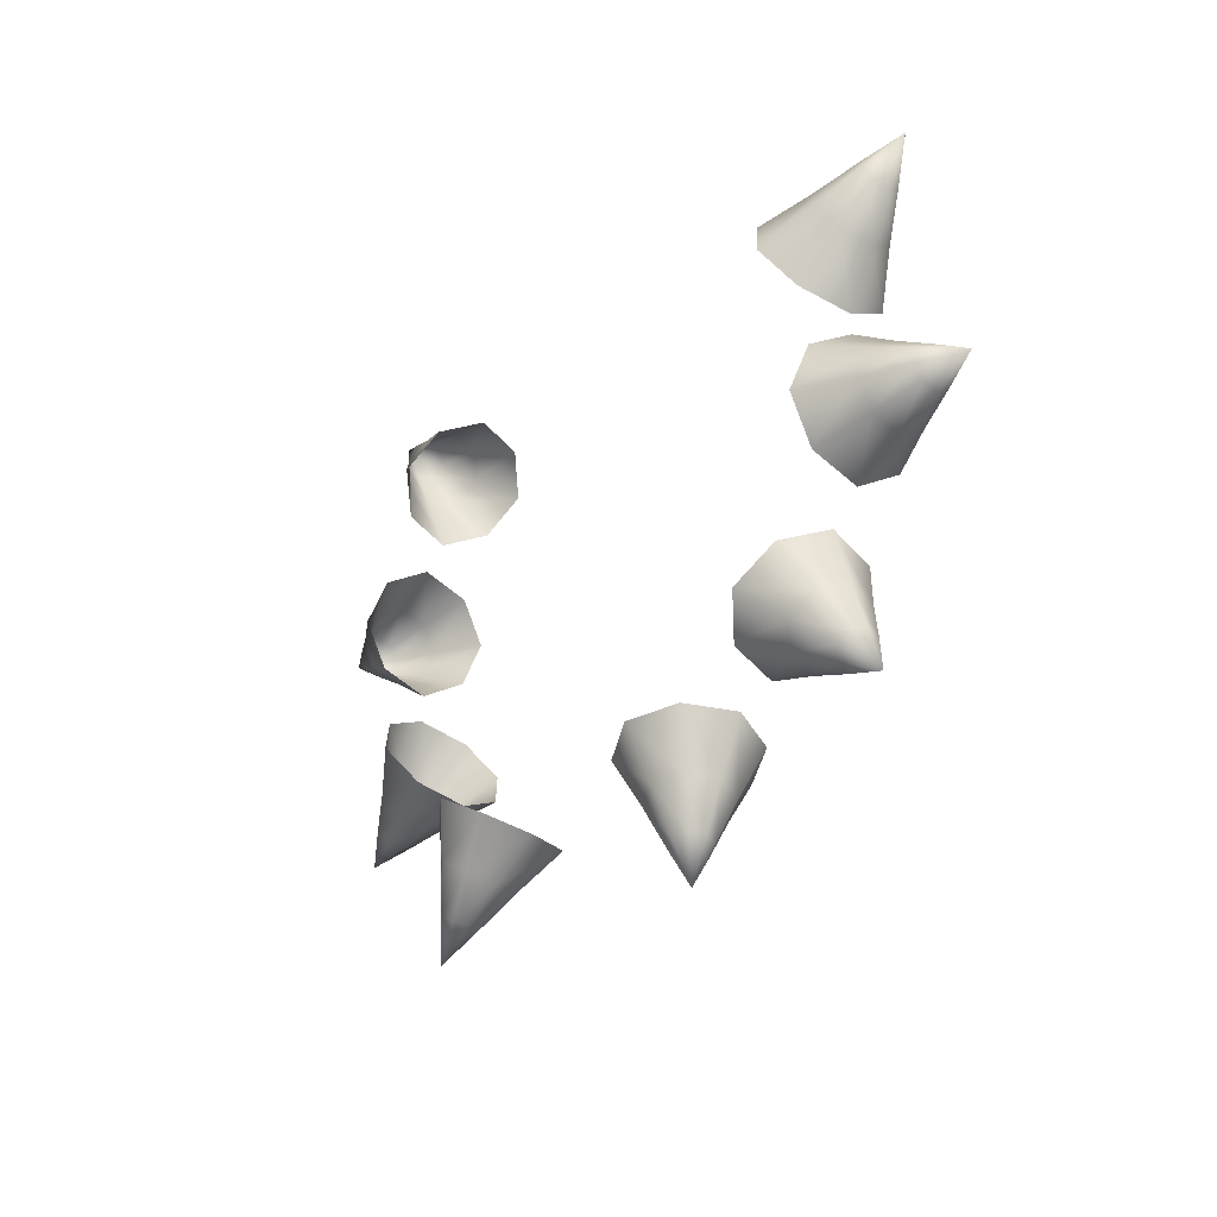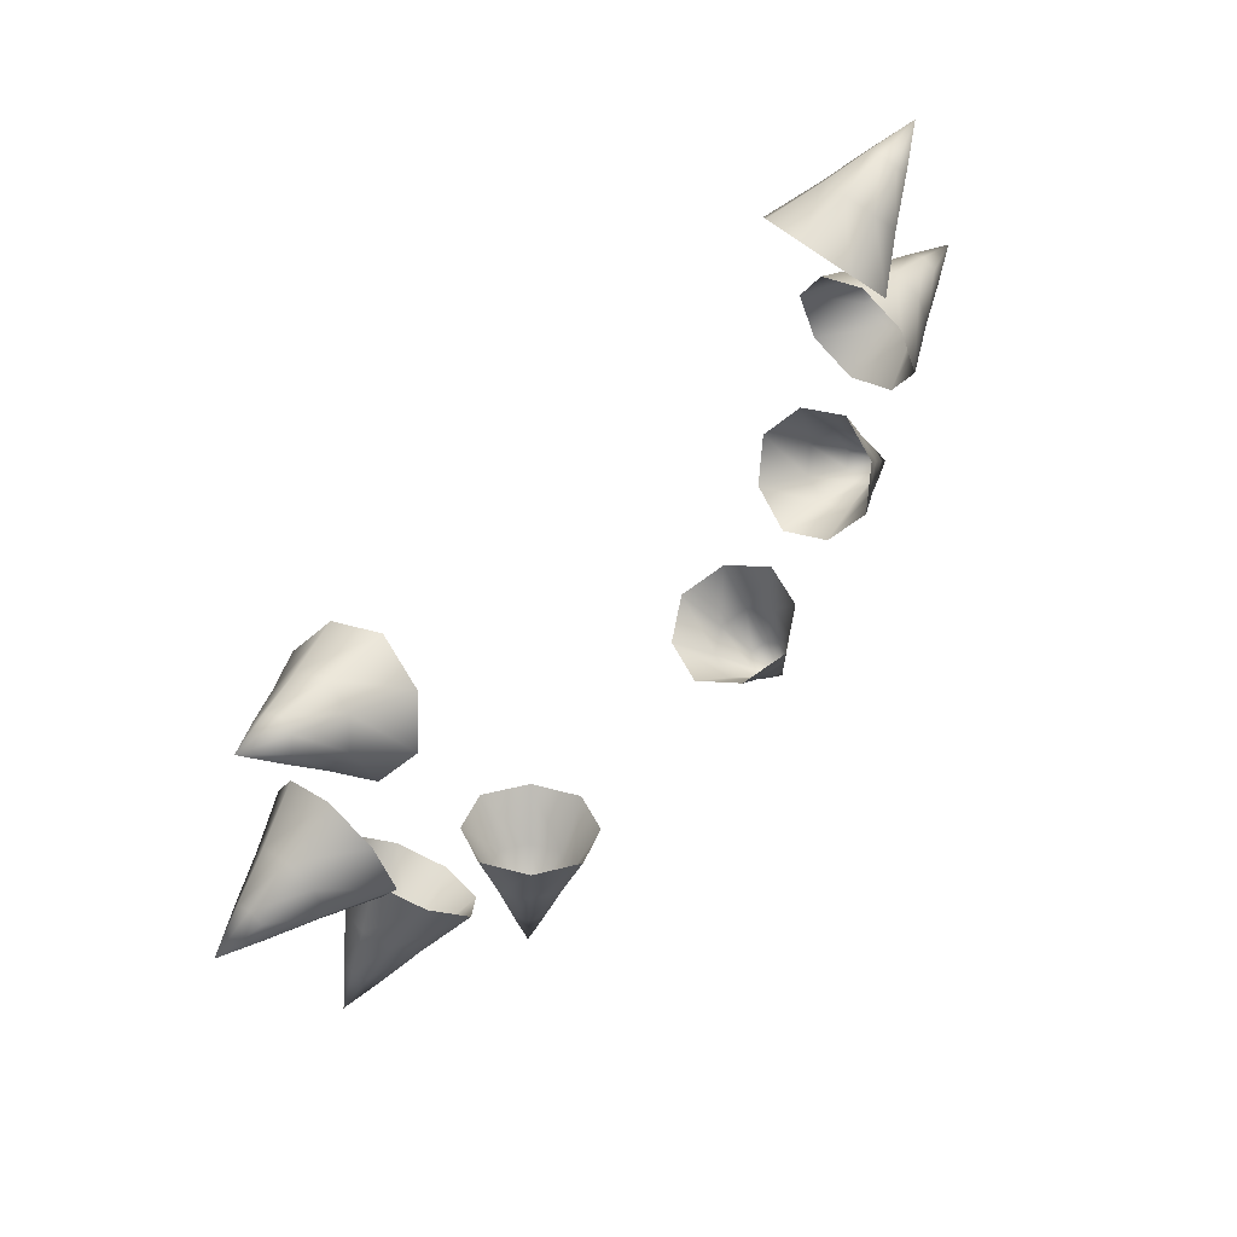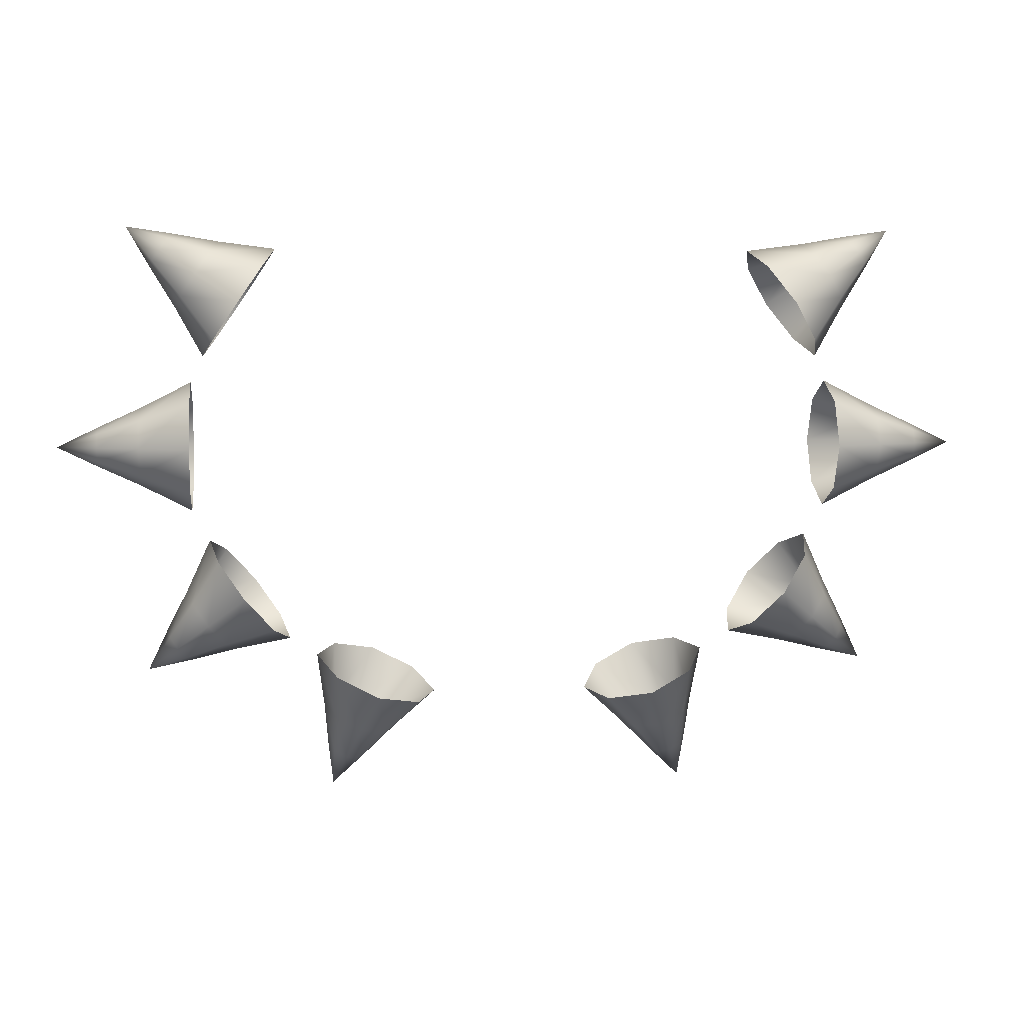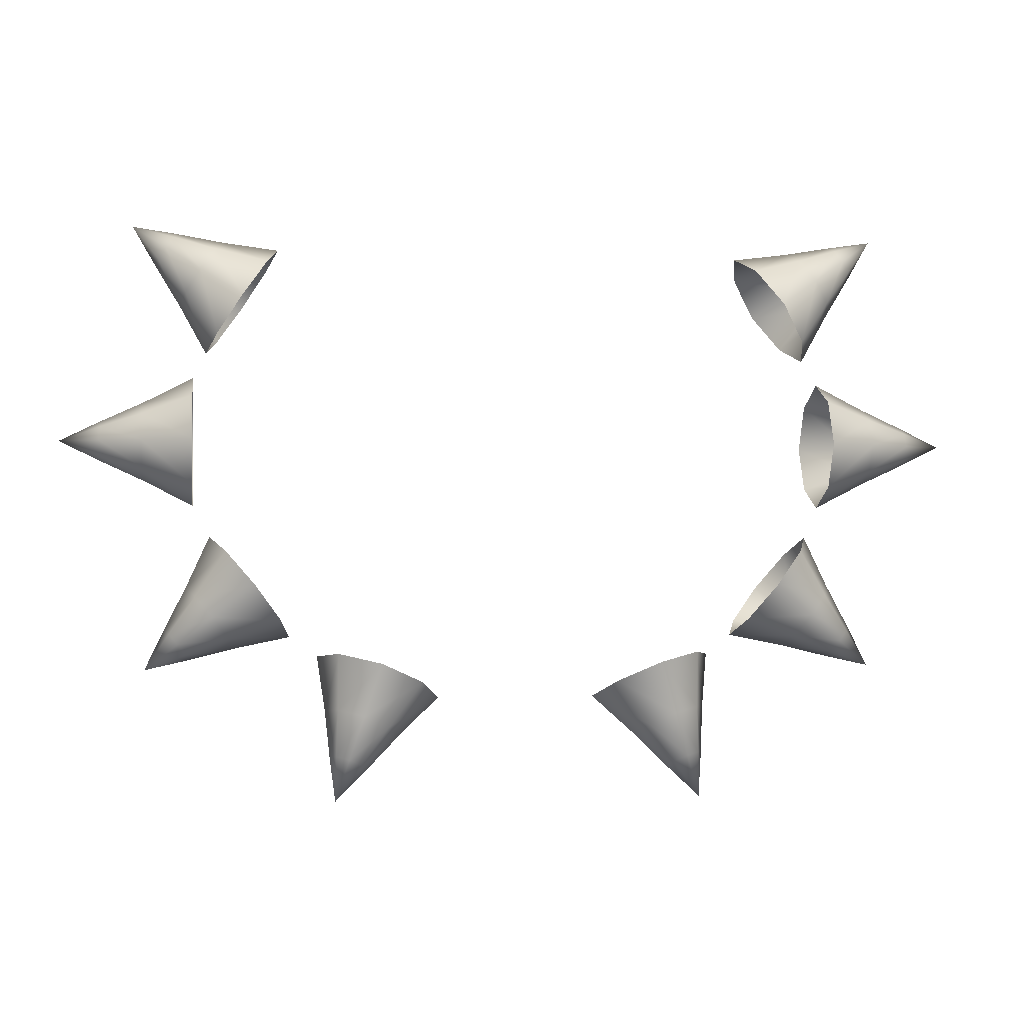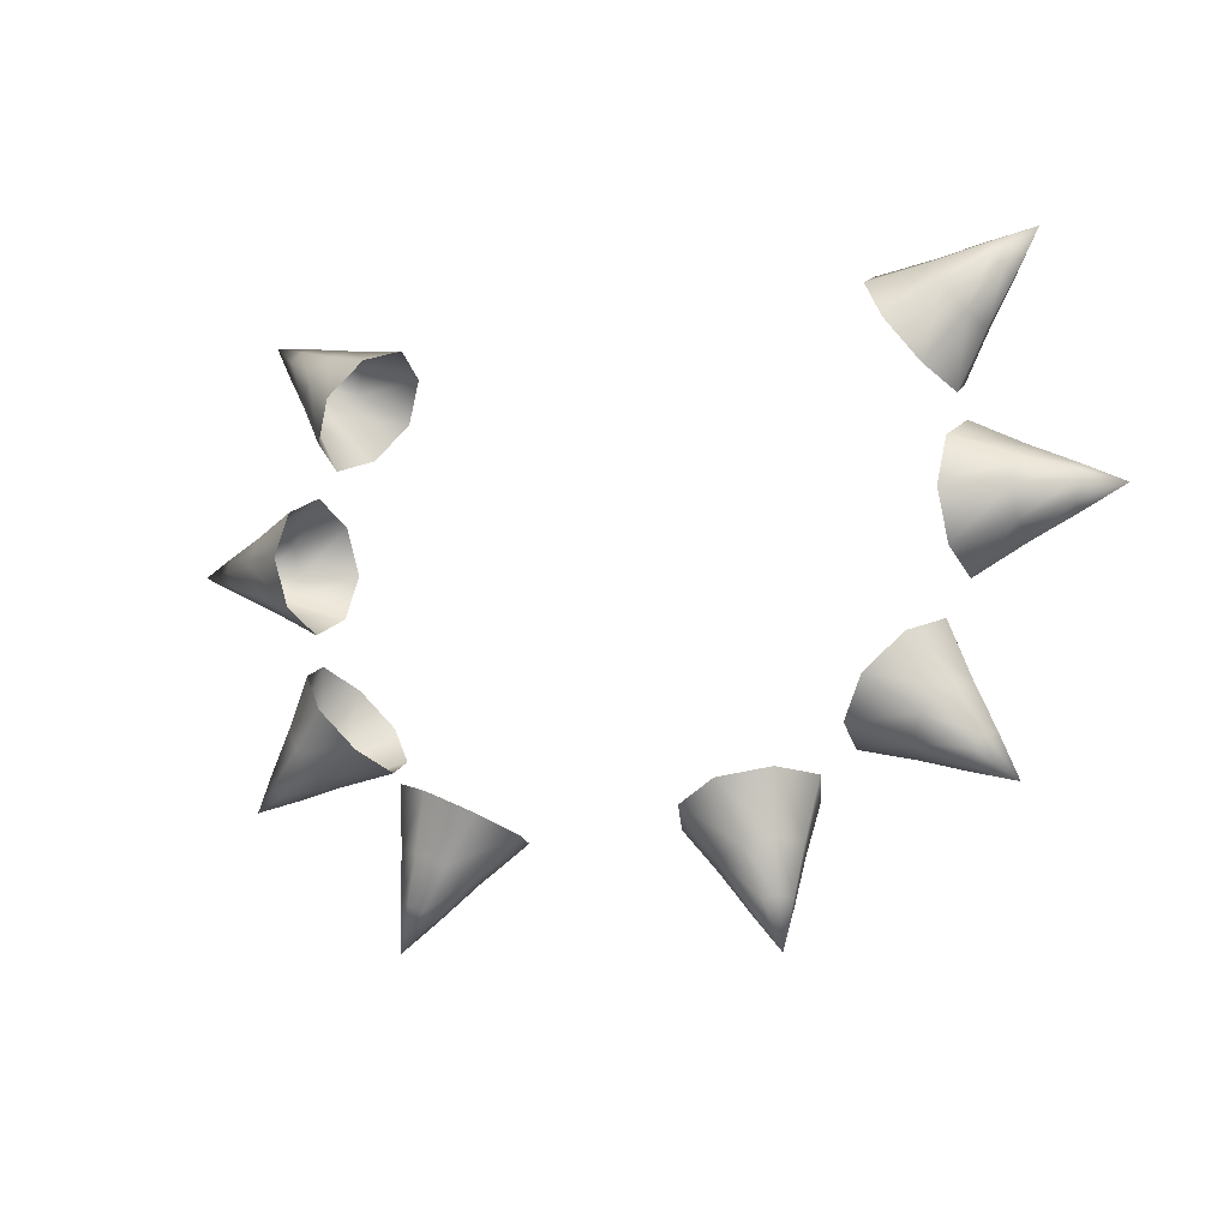
<metadata>
{"format":"obj","ext":"obj","renderer":"f3d","projection":"perspective","resolution":1024,"background":"white","views":[{"elev":-19.5,"azim":-124.7,"up":"+Z"},{"elev":59.6,"azim":131.2,"up":"+Z"},{"elev":5.1,"azim":-6.6,"up":"+Z"},{"elev":-1.3,"azim":171.8,"up":"+Z"},{"elev":-8.3,"azim":-149.3,"up":"+Z"}]}
</metadata>
<code>
g pm0727_00_FireSkin
v -0.1859 0.8342 0.182
v -0.2042 0.8191 0.1551
v -0.2348 0.8379 0.1759
v -0.2237 0.847 0.1922
v -0.1774 0.8667 0.1945
v -0.2607 0.8522 0.1934
v -0.2186 0.8667 0.1997
v -0.1859 0.8993 0.182
v -0.2551 0.8568 0.2017
v -0.2854 0.8667 0.2102
v -0.2237 0.8864 0.1922
v -0.2042 0.9144 0.1551
v -0.2525 0.8667 0.2055
v -0.2854 0.8667 0.2102
v -0.2348 0.8956 0.1759
v -0.2225 0.8993 0.1281
v -0.2551 0.8767 0.2017
v -0.2854 0.8667 0.2102
v -0.2607 0.8813 0.1934
v -0.2459 0.8864 0.1596
v -0.231 0.8667 0.1156
v -0.2663 0.8767 0.1852
v -0.2854 0.8667 0.2102
v -0.2689 0.8667 0.1814
v -0.251 0.8667 0.152
v -0.2225 0.8342 0.1281
v -0.2459 0.847 0.1596
v -0.2042 0.8191 0.1551
v -0.2348 0.8379 0.1759
v -0.2663 0.8568 0.1852
v -0.2854 0.8667 0.2102
v -0.2607 0.8522 0.1934
v -0.2404 0.8419 0.08121
v -0.2404 0.8268 0.04865
v -0.2774 0.8456 0.04865
v -0.2774 0.8548 0.06835
v -0.2404 0.8745 0.09632
v -0.3087 0.8599 0.04865
v -0.2774 0.8745 0.07749
v -0.2404 0.907 0.08121
v -0.3087 0.8645 0.05858
v -0.3386 0.8745 0.04865
v -0.2774 0.8942 0.06835
v -0.2404 0.9221 0.04865
v -0.3087 0.8745 0.06318
v -0.3386 0.8745 0.04865
v -0.2774 0.9033 0.04865
v -0.2404 0.907 0.01609
v -0.3087 0.8844 0.05858
v -0.3386 0.8745 0.04865
v -0.3087 0.889 0.04865
v -0.2774 0.8942 0.02895
v -0.2404 0.8745 0.000975
v -0.3087 0.8844 0.03872
v -0.3386 0.8745 0.04865
v -0.3087 0.8745 0.03411
v -0.2774 0.8745 0.01981
v -0.2404 0.8419 0.01609
v -0.2774 0.8548 0.02895
v -0.2404 0.8268 0.04865
v -0.2774 0.8456 0.04865
v -0.3087 0.8645 0.03872
v -0.3386 0.8745 0.04865
v -0.3087 0.8599 0.04865
v -0.2209 0.8502 -0.03582
v -0.2018 0.8348 -0.06205
v -0.2293 0.8568 -0.0841
v -0.2409 0.8661 -0.06823
v -0.2279 0.8827 -0.02245
v -0.2527 0.8738 -0.1028
v -0.2451 0.8858 -0.06014
v -0.2162 0.9151 -0.03276
v -0.2585 0.8784 -0.09482
v -0.2749 0.8908 -0.1206
v -0.238 0.9053 -0.06638
v -0.1949 0.9298 -0.05756
v -0.2606 0.8884 -0.09075
v -0.2749 0.8908 -0.1206
v -0.2251 0.9143 -0.08138
v -0.1757 0.9145 -0.08378
v -0.2571 0.8982 -0.09389
v -0.2749 0.8908 -0.1206
v -0.2506 0.9027 -0.1015
v -0.2135 0.905 -0.09724
v -0.1687 0.8819 -0.09715
v -0.2447 0.898 -0.1094
v -0.2749 0.8908 -0.1206
v -0.2426 0.8881 -0.1135
v -0.2093 0.8853 -0.1053
v -0.1805 0.8496 -0.08684
v -0.2164 0.8657 -0.0991
v -0.2018 0.8348 -0.06205
v -0.2293 0.8568 -0.0841
v -0.2462 0.8783 -0.1104
v -0.2749 0.8908 -0.1206
v -0.2527 0.8738 -0.1028
v -0.1341 0.8591 -0.1245
v -0.1034 0.8473 -0.1388
v -0.1157 0.8743 -0.1678
v -0.1343 0.8815 -0.1592
v -0.1484 0.8894 -0.1114
v -0.1261 0.8956 -0.1928
v -0.1429 0.8998 -0.1512
v -0.1341 0.9222 -0.1081
v -0.1355 0.8992 -0.1884
v -0.136 0.9168 -0.2163
v -0.1343 0.9196 -0.1492
v -0.1034 0.9395 -0.1147
v -0.1398 0.9084 -0.1844
v -0.136 0.9168 -0.2163
v -0.1157 0.9301 -0.1532
v -0.07268 0.9276 -0.129
v -0.1355 0.9184 -0.1834
v -0.136 0.9168 -0.2163
v -0.1261 0.9237 -0.1854
v -0.09712 0.9229 -0.1619
v -0.05843 0.8974 -0.1421
v -0.1167 0.9201 -0.1898
v -0.136 0.9168 -0.2163
v -0.1124 0.9109 -0.1938
v -0.08849 0.9046 -0.1698
v -0.07268 0.8646 -0.1454
v -0.09712 0.8848 -0.1718
v -0.1034 0.8473 -0.1388
v -0.1157 0.8743 -0.1678
v -0.1167 0.9009 -0.1948
v -0.136 0.9168 -0.2163
v -0.1261 0.8956 -0.1928
v 0.1859 0.8342 0.182
v 0.2348 0.8379 0.1759
v 0.2042 0.8191 0.1551
v 0.2237 0.847 0.1922
v 0.1774 0.8667 0.1945
v 0.2607 0.8522 0.1934
v 0.2186 0.8667 0.1997
v 0.1859 0.8993 0.182
v 0.2551 0.8568 0.2017
v 0.2854 0.8667 0.2102
v 0.2237 0.8864 0.1922
v 0.2042 0.9144 0.1551
v 0.2525 0.8667 0.2055
v 0.2854 0.8667 0.2102
v 0.2348 0.8956 0.1759
v 0.2225 0.8993 0.1281
v 0.2551 0.8767 0.2017
v 0.2854 0.8667 0.2102
v 0.2607 0.8813 0.1934
v 0.2459 0.8864 0.1596
v 0.231 0.8667 0.1156
v 0.2663 0.8767 0.1852
v 0.2854 0.8667 0.2102
v 0.2689 0.8667 0.1814
v 0.251 0.8667 0.152
v 0.2225 0.8342 0.1281
v 0.2459 0.847 0.1596
v 0.2042 0.8191 0.1551
v 0.2348 0.8379 0.1759
v 0.2663 0.8568 0.1852
v 0.2854 0.8667 0.2102
v 0.2607 0.8522 0.1934
v 0.2404 0.8419 0.08121
v 0.2774 0.8456 0.04865
v 0.2404 0.8268 0.04865
v 0.2774 0.8548 0.06835
v 0.2404 0.8745 0.09632
v 0.3087 0.8599 0.04865
v 0.2774 0.8745 0.07749
v 0.2404 0.907 0.08121
v 0.3087 0.8645 0.05858
v 0.3386 0.8745 0.04865
v 0.2774 0.8942 0.06835
v 0.2404 0.9221 0.04865
v 0.3087 0.8745 0.06318
v 0.3386 0.8745 0.04865
v 0.2774 0.9033 0.04865
v 0.2404 0.907 0.01609
v 0.3087 0.8844 0.05858
v 0.3386 0.8745 0.04865
v 0.3087 0.889 0.04865
v 0.2774 0.8942 0.02895
v 0.2404 0.8745 0.000975
v 0.3087 0.8844 0.03872
v 0.3386 0.8745 0.04865
v 0.3087 0.8745 0.03411
v 0.2774 0.8745 0.01981
v 0.2404 0.8419 0.01609
v 0.2774 0.8548 0.02895
v 0.2404 0.8268 0.04865
v 0.2774 0.8456 0.04865
v 0.3087 0.8645 0.03872
v 0.3386 0.8745 0.04865
v 0.3087 0.8599 0.04865
v 0.2209 0.8502 -0.03582
v 0.2293 0.8568 -0.0841
v 0.2018 0.8348 -0.06205
v 0.2409 0.8661 -0.06823
v 0.2279 0.8827 -0.02245
v 0.2527 0.8738 -0.1028
v 0.2451 0.8858 -0.06014
v 0.2162 0.9151 -0.03276
v 0.2585 0.8784 -0.09482
v 0.2749 0.8908 -0.1206
v 0.238 0.9053 -0.06638
v 0.1949 0.9298 -0.05756
v 0.2606 0.8884 -0.09075
v 0.2749 0.8908 -0.1206
v 0.2251 0.9143 -0.08138
v 0.1757 0.9145 -0.08378
v 0.2571 0.8982 -0.09389
v 0.2749 0.8908 -0.1206
v 0.2506 0.9027 -0.1015
v 0.2135 0.905 -0.09724
v 0.1687 0.8819 -0.09715
v 0.2447 0.898 -0.1094
v 0.2749 0.8908 -0.1206
v 0.2426 0.8881 -0.1135
v 0.2093 0.8853 -0.1053
v 0.1805 0.8496 -0.08684
v 0.2164 0.8657 -0.0991
v 0.2018 0.8348 -0.06205
v 0.2293 0.8568 -0.0841
v 0.2462 0.8783 -0.1104
v 0.2749 0.8908 -0.1206
v 0.2527 0.8738 -0.1028
v 0.1341 0.8591 -0.1245
v 0.1157 0.8743 -0.1678
v 0.1034 0.8473 -0.1388
v 0.1343 0.8815 -0.1592
v 0.1484 0.8894 -0.1114
v 0.1261 0.8956 -0.1928
v 0.1429 0.8998 -0.1512
v 0.1341 0.9222 -0.1081
v 0.1355 0.8992 -0.1884
v 0.136 0.9168 -0.2163
v 0.1343 0.9196 -0.1492
v 0.1034 0.9395 -0.1147
v 0.1398 0.9084 -0.1844
v 0.136 0.9168 -0.2163
v 0.1157 0.9301 -0.1532
v 0.07268 0.9276 -0.129
v 0.1355 0.9184 -0.1834
v 0.136 0.9168 -0.2163
v 0.1261 0.9237 -0.1854
v 0.09712 0.9229 -0.1619
v 0.05843 0.8974 -0.1421
v 0.1167 0.9201 -0.1898
v 0.136 0.9168 -0.2163
v 0.1124 0.9109 -0.1938
v 0.08849 0.9046 -0.1698
v 0.07268 0.8646 -0.1454
v 0.09712 0.8848 -0.1718
v 0.1034 0.8473 -0.1388
v 0.1157 0.8743 -0.1678
v 0.1167 0.9009 -0.1948
v 0.136 0.9168 -0.2163
v 0.1261 0.8956 -0.1928
g pm0727_00_FireSkin_0
f 3 2 1
f 4 3 1
f 4 1 5
f 6 3 4
f 7 4 5
f 7 5 8
f 9 6 4
f 9 4 7
f 10 6 9
f 11 7 8
f 11 8 12
f 13 9 7
f 13 7 11
f 14 9 13
f 15 11 12
f 15 12 16
f 17 13 11
f 17 11 15
f 18 13 17
f 18 17 19
f 19 17 15
f 20 15 16
f 19 15 20
f 20 16 21
f 22 19 20
f 23 19 22
f 23 22 24
f 25 20 21
f 22 20 25
f 24 22 25
f 25 21 26
f 27 25 26
f 24 25 27
f 27 26 28
f 29 27 28
f 30 24 27
f 30 27 29
f 31 24 30
f 32 30 29
f 10 30 32
f 35 34 33
f 36 35 33
f 36 33 37
f 38 35 36
f 39 36 37
f 39 37 40
f 41 38 36
f 41 36 39
f 42 38 41
f 43 39 40
f 43 40 44
f 45 41 39
f 45 39 43
f 46 41 45
f 47 43 44
f 47 44 48
f 49 45 43
f 49 43 47
f 50 45 49
f 50 49 51
f 51 49 47
f 52 47 48
f 51 47 52
f 52 48 53
f 54 51 52
f 55 51 54
f 55 54 56
f 57 52 53
f 54 52 57
f 56 54 57
f 57 53 58
f 59 57 58
f 56 57 59
f 59 58 60
f 61 59 60
f 62 56 59
f 62 59 61
f 63 56 62
f 64 62 61
f 42 62 64
f 67 66 65
f 68 67 65
f 68 65 69
f 70 67 68
f 71 68 69
f 71 69 72
f 73 70 68
f 73 68 71
f 74 70 73
f 75 71 72
f 75 72 76
f 77 73 71
f 77 71 75
f 78 73 77
f 79 75 76
f 79 76 80
f 81 77 75
f 81 75 79
f 82 77 81
f 82 81 83
f 83 81 79
f 84 79 80
f 83 79 84
f 84 80 85
f 86 83 84
f 87 83 86
f 87 86 88
f 89 84 85
f 86 84 89
f 88 86 89
f 89 85 90
f 91 89 90
f 88 89 91
f 91 90 92
f 93 91 92
f 94 88 91
f 94 91 93
f 95 88 94
f 96 94 93
f 74 94 96
f 99 98 97
f 100 99 97
f 100 97 101
f 102 99 100
f 103 100 101
f 103 101 104
f 105 102 100
f 105 100 103
f 106 102 105
f 107 103 104
f 107 104 108
f 109 105 103
f 109 103 107
f 110 105 109
f 111 107 108
f 111 108 112
f 113 109 107
f 113 107 111
f 114 109 113
f 114 113 115
f 115 113 111
f 116 111 112
f 115 111 116
f 116 112 117
f 118 115 116
f 119 115 118
f 119 118 120
f 121 116 117
f 118 116 121
f 120 118 121
f 121 117 122
f 123 121 122
f 120 121 123
f 123 122 124
f 125 123 124
f 126 120 123
f 126 123 125
f 127 120 126
f 128 126 125
f 106 126 128
f 131 130 129
f 130 132 129
f 129 132 133
f 130 134 132
f 132 135 133
f 133 135 136
f 134 137 132
f 132 137 135
f 134 138 137
f 135 139 136
f 136 139 140
f 137 141 135
f 135 141 139
f 137 142 141
f 139 143 140
f 140 143 144
f 141 145 139
f 139 145 143
f 141 146 145
f 145 146 147
f 145 147 143
f 143 148 144
f 143 147 148
f 144 148 149
f 147 150 148
f 147 151 150
f 150 151 152
f 148 153 149
f 148 150 153
f 150 152 153
f 149 153 154
f 153 155 154
f 153 152 155
f 154 155 156
f 155 157 156
f 152 158 155
f 155 158 157
f 152 159 158
f 158 160 157
f 158 138 160
f 163 162 161
f 162 164 161
f 161 164 165
f 162 166 164
f 164 167 165
f 165 167 168
f 166 169 164
f 164 169 167
f 166 170 169
f 167 171 168
f 168 171 172
f 169 173 167
f 167 173 171
f 169 174 173
f 171 175 172
f 172 175 176
f 173 177 171
f 171 177 175
f 173 178 177
f 177 178 179
f 177 179 175
f 175 180 176
f 175 179 180
f 176 180 181
f 179 182 180
f 179 183 182
f 182 183 184
f 180 185 181
f 180 182 185
f 182 184 185
f 181 185 186
f 185 187 186
f 185 184 187
f 186 187 188
f 187 189 188
f 184 190 187
f 187 190 189
f 184 191 190
f 190 192 189
f 190 170 192
f 195 194 193
f 194 196 193
f 193 196 197
f 194 198 196
f 196 199 197
f 197 199 200
f 198 201 196
f 196 201 199
f 198 202 201
f 199 203 200
f 200 203 204
f 201 205 199
f 199 205 203
f 201 206 205
f 203 207 204
f 204 207 208
f 205 209 203
f 203 209 207
f 205 210 209
f 209 210 211
f 209 211 207
f 207 212 208
f 207 211 212
f 208 212 213
f 211 214 212
f 211 215 214
f 214 215 216
f 212 217 213
f 212 214 217
f 214 216 217
f 213 217 218
f 217 219 218
f 217 216 219
f 218 219 220
f 219 221 220
f 216 222 219
f 219 222 221
f 216 223 222
f 222 224 221
f 222 202 224
f 227 226 225
f 226 228 225
f 225 228 229
f 226 230 228
f 228 231 229
f 229 231 232
f 230 233 228
f 228 233 231
f 230 234 233
f 231 235 232
f 232 235 236
f 233 237 231
f 231 237 235
f 233 238 237
f 235 239 236
f 236 239 240
f 237 241 235
f 235 241 239
f 237 242 241
f 241 242 243
f 241 243 239
f 239 244 240
f 239 243 244
f 240 244 245
f 243 246 244
f 243 247 246
f 246 247 248
f 244 249 245
f 244 246 249
f 246 248 249
f 245 249 250
f 249 251 250
f 249 248 251
f 250 251 252
f 251 253 252
f 248 254 251
f 251 254 253
f 248 255 254
f 254 256 253
f 254 234 256

</code>
